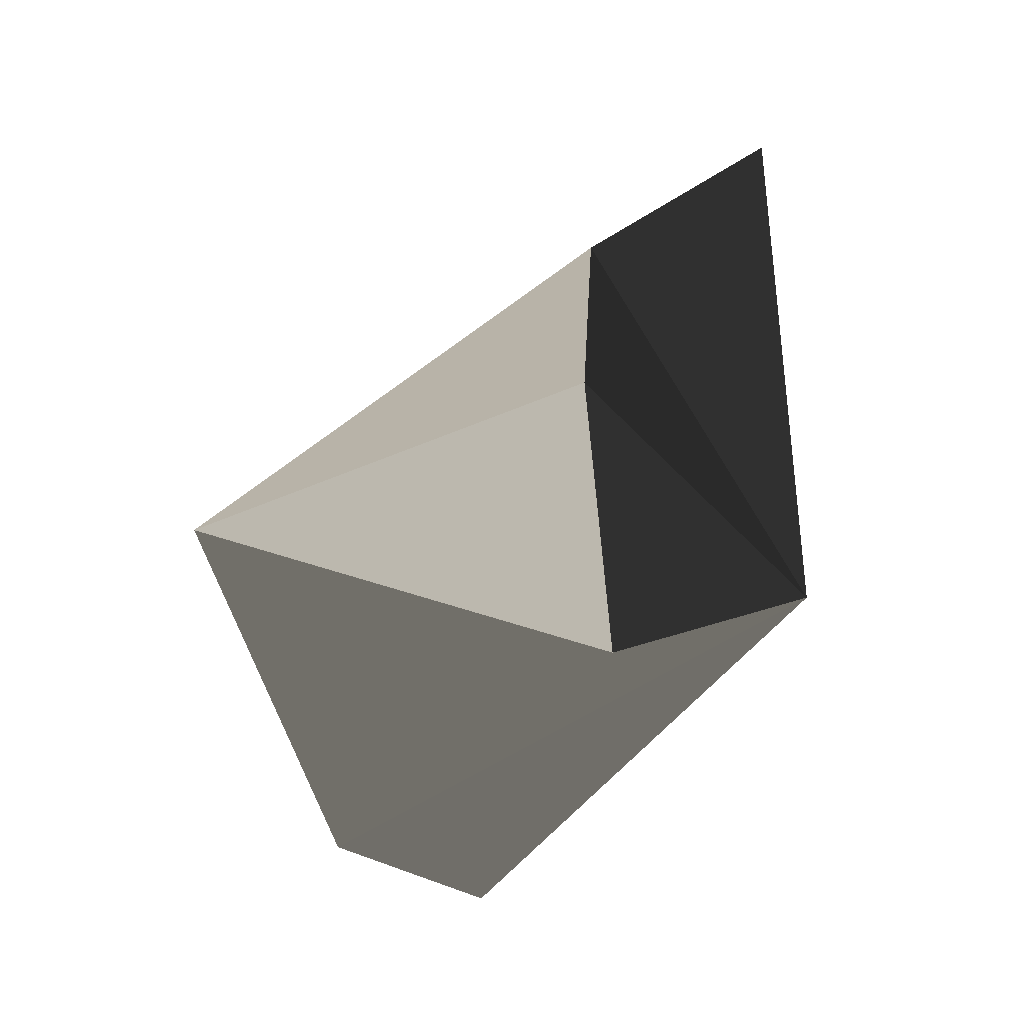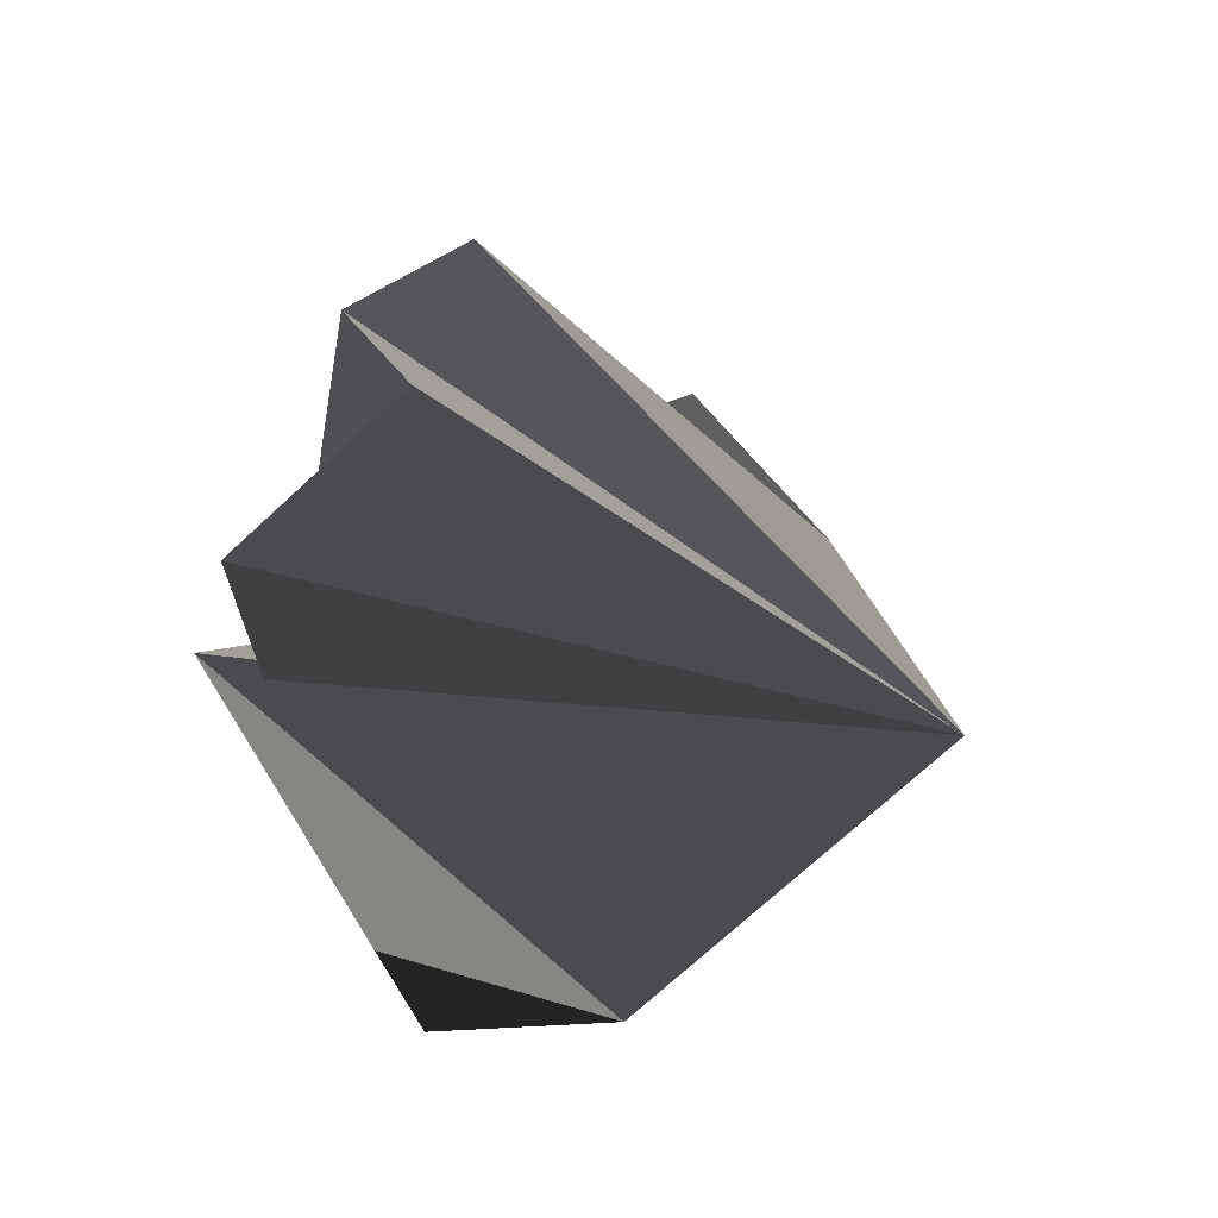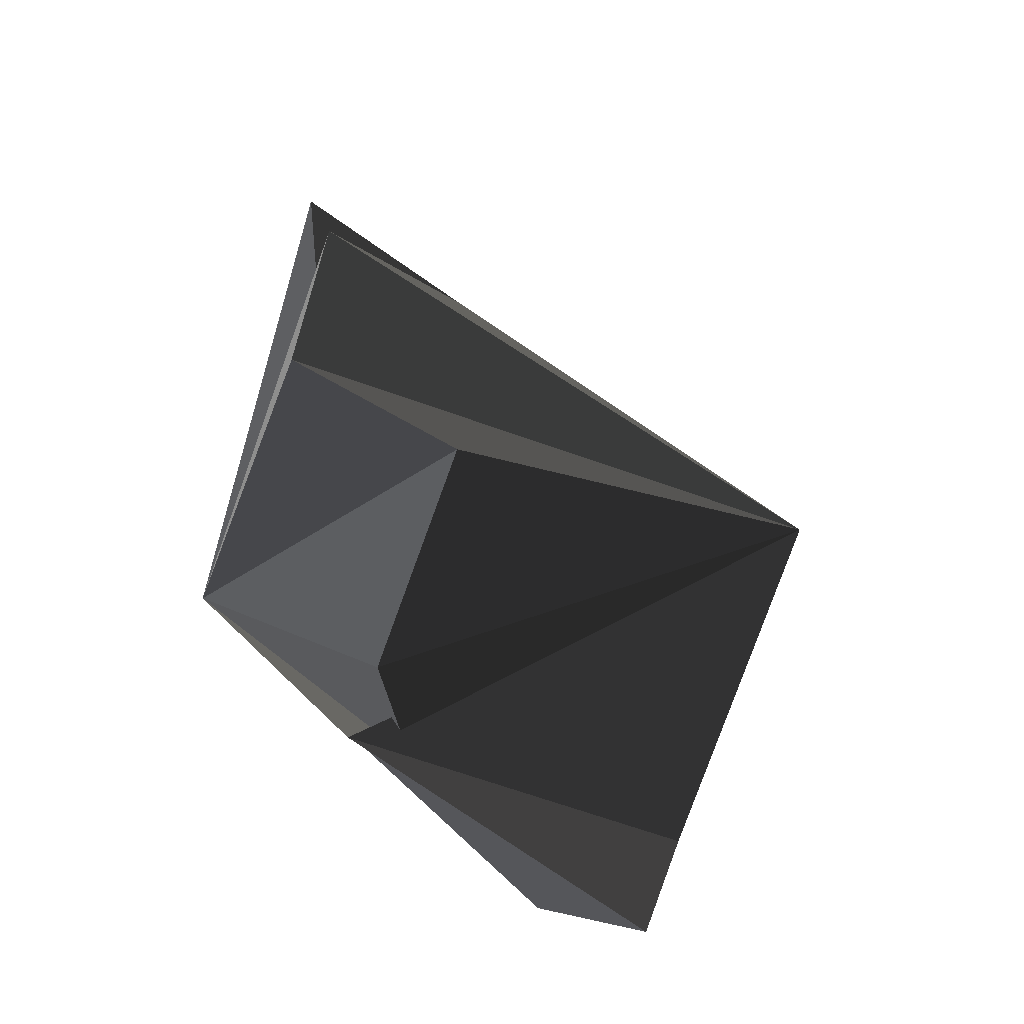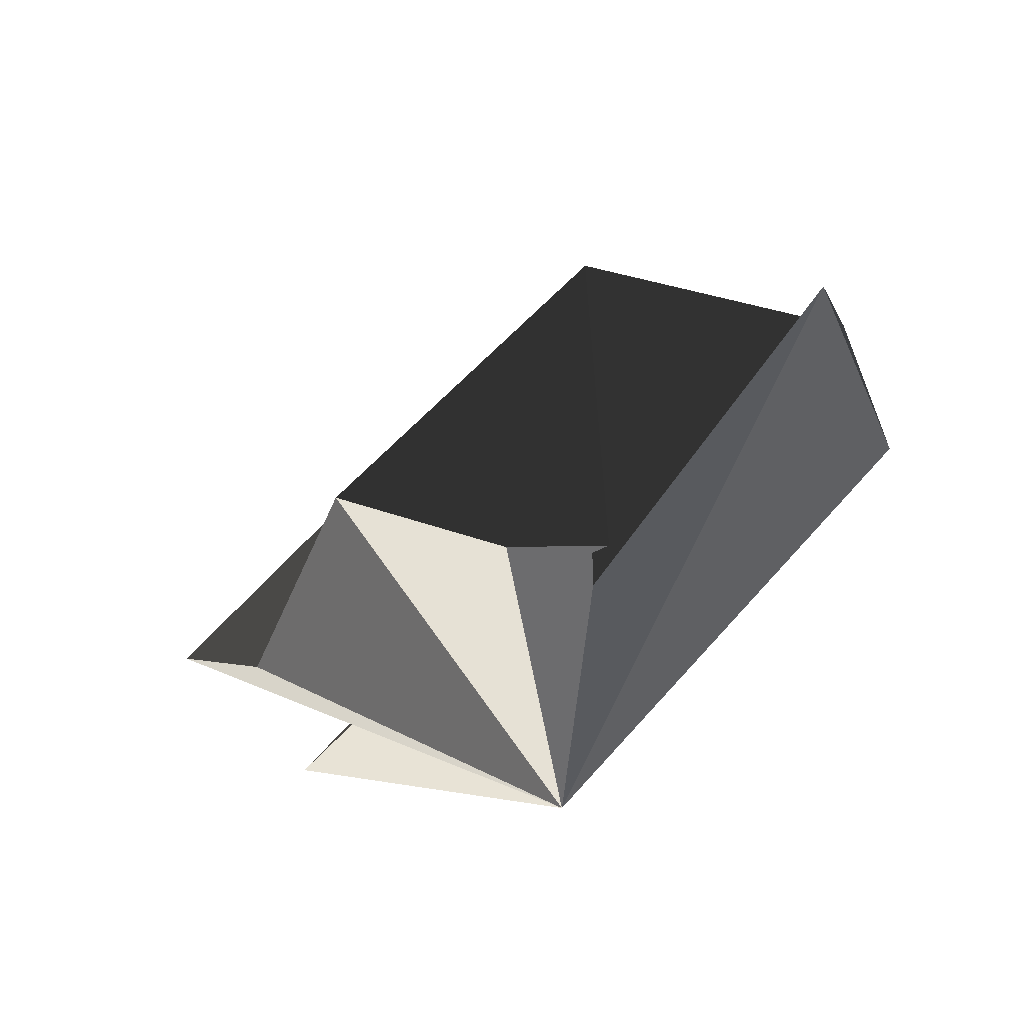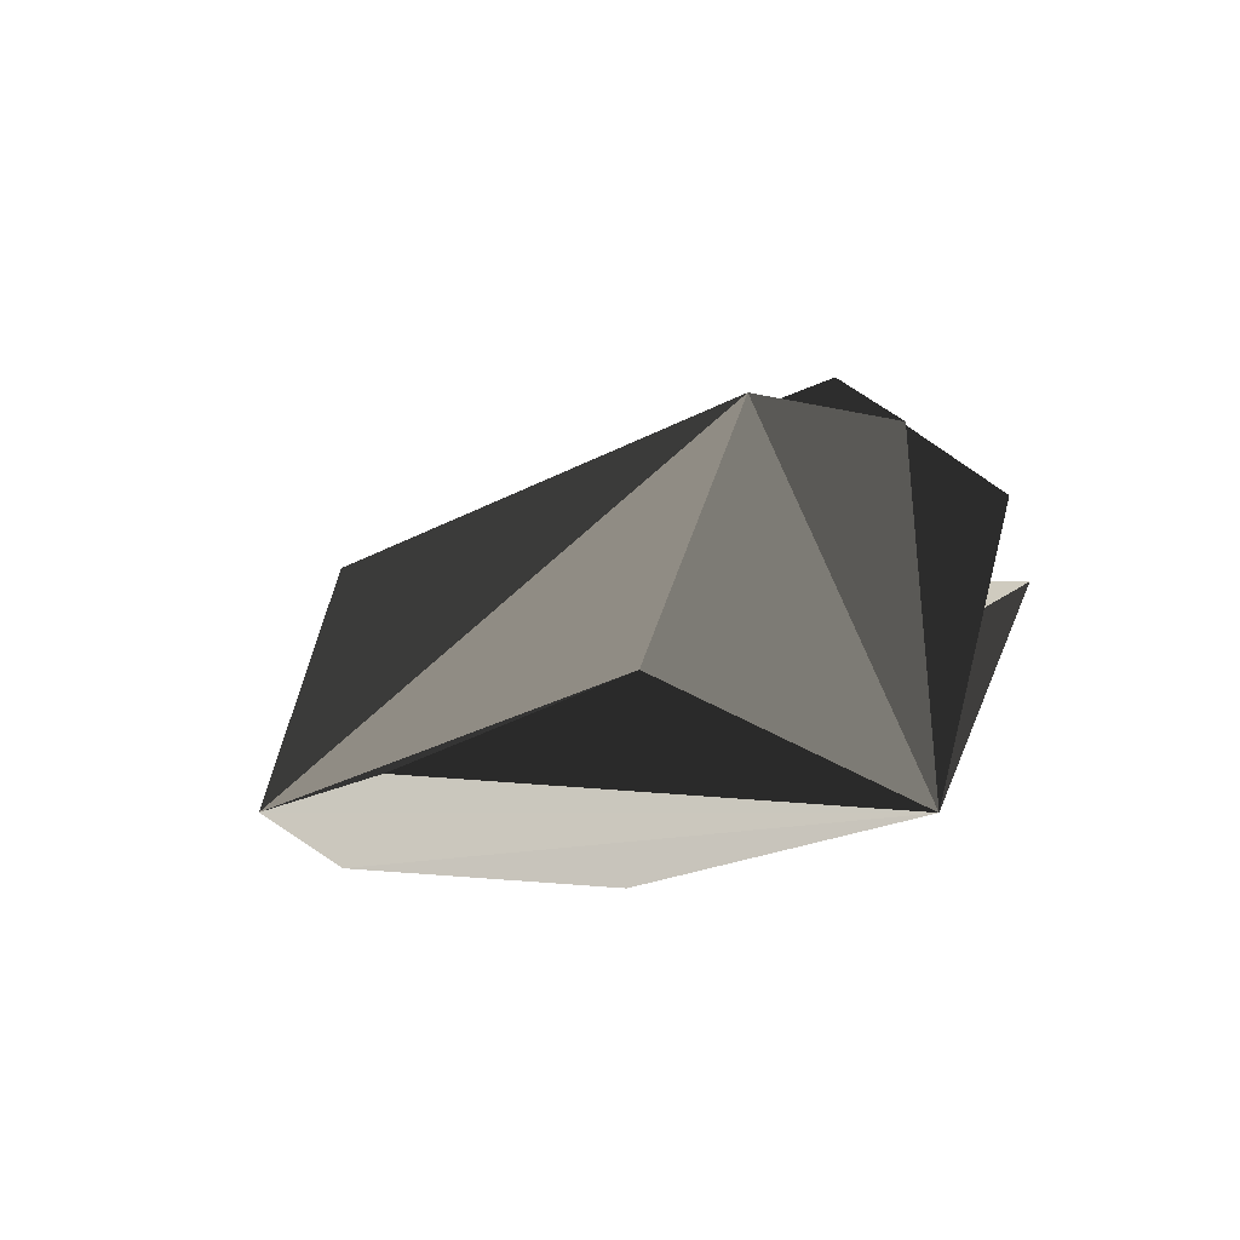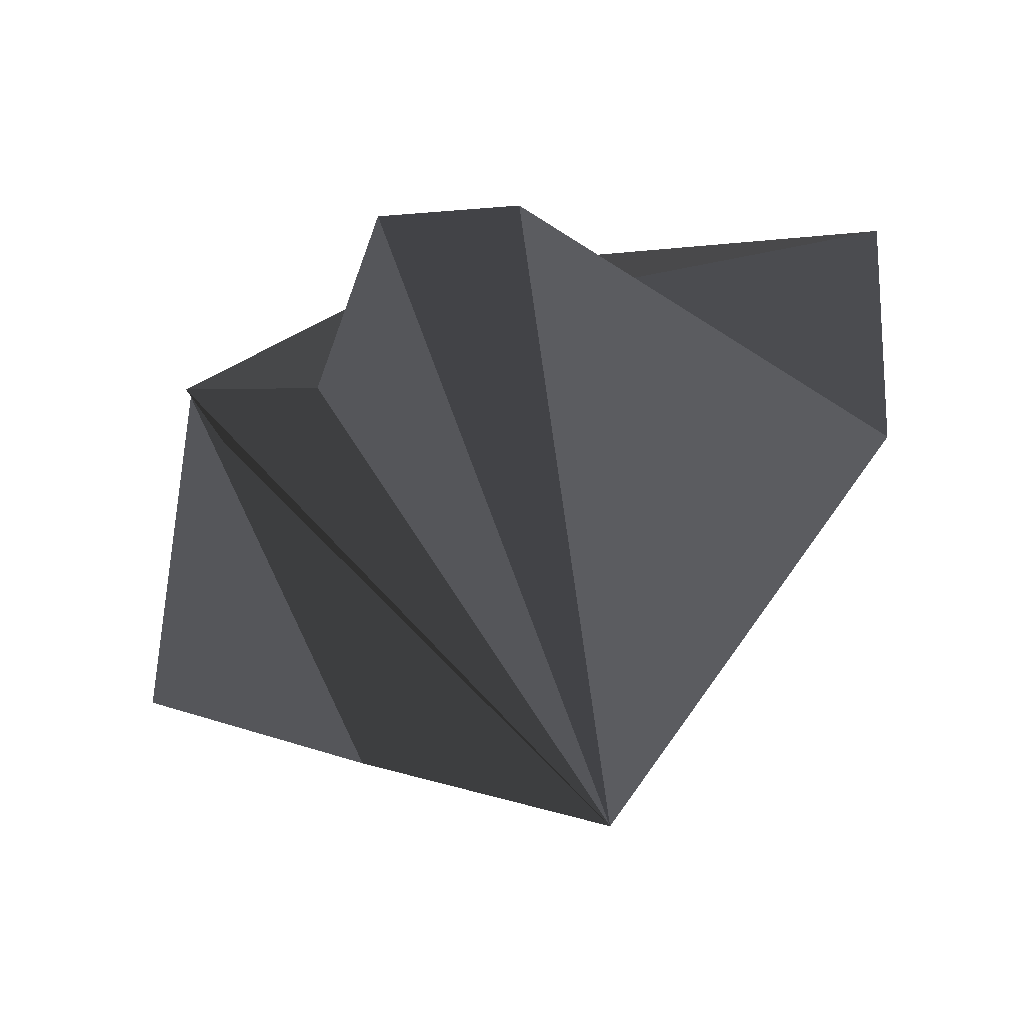
<metadata>
{"format":"obj","ext":"obj","renderer":"f3d","projection":"perspective","resolution":1024,"background":"white","views":[{"elev":-33.7,"azim":-103.8,"up":"+Z"},{"elev":7.3,"azim":119.9,"up":"+Z"},{"elev":34.8,"azim":77.5,"up":"+Z"},{"elev":-27.1,"azim":79.5,"up":"+Y"},{"elev":36.5,"azim":-49.1,"up":"+Z"},{"elev":66.9,"azim":165.8,"up":"+Z"}]}
</metadata>
<code>
v 0.9206 -0.5862 2.479
v 0.9099 -0.5777 2.491
v 0.8972 -0.5974 2.471
v 0.9099 -0.5777 2.491
v 0.9021 -0.5891 2.496
v 0.8972 -0.5974 2.471
v 0.9021 -0.5891 2.496
v 0.8916 -0.5844 2.501
v 0.8972 -0.5974 2.471
v 0.8916 -0.5844 2.501
v 0.8815 -0.5842 2.485
v 0.8972 -0.5974 2.471
v 0.8815 -0.5842 2.485
v 0.8611 -0.582 2.488
v 0.8972 -0.5974 2.471
v 0.8611 -0.582 2.488
v 0.8627 -0.5683 2.477
v 0.8972 -0.5974 2.471
v 0.8627 -0.5683 2.477
v 0.8686 -0.5692 2.468
v 0.8972 -0.5974 2.471
v 0.8686 -0.5692 2.468
v 0.8888 -0.5769 2.457
v 0.8972 -0.5974 2.471
v 0.8888 -0.5769 2.457
v 0.894 -0.5431 2.467
v 0.8972 -0.5974 2.471
v 0.9303 -0.5671 2.457
v 0.9205 -0.5887 2.473
v 0.8972 -0.5974 2.471
v 0.9205 -0.5887 2.473
v 0.9176 -0.5834 2.467
v 0.8972 -0.5974 2.471
v 0.9176 -0.5834 2.467
v 0.9206 -0.5862 2.479
v 0.8972 -0.5974 2.471
v 0.894 -0.5431 2.467
v 0.9021 -0.5891 2.496
v 0.9099 -0.5777 2.491
v 0.894 -0.5431 2.467
v 0.8888 -0.5769 2.457
v 0.8686 -0.5692 2.468
v 0.894 -0.5431 2.467
v 0.8686 -0.5692 2.468
v 0.8627 -0.5683 2.477
v 0.9176 -0.5834 2.467
v 0.9205 -0.5887 2.473
v 0.894 -0.5431 2.467
v 0.9206 -0.5862 2.479
v 0.9176 -0.5834 2.467
v 0.894 -0.5431 2.467
v 0.9099 -0.5777 2.491
v 0.9206 -0.5862 2.479
v 0.894 -0.5431 2.467
v 0.8627 -0.5683 2.477
v 0.8611 -0.582 2.488
v 0.8815 -0.5842 2.485
v 0.8627 -0.5683 2.477
v 0.8815 -0.5842 2.485
v 0.8916 -0.5844 2.501
v 0.894 -0.5431 2.467
v 0.8627 -0.5683 2.477
v 0.8916 -0.5844 2.501
v 0.894 -0.5431 2.467
v 0.8916 -0.5844 2.501
v 0.9021 -0.5891 2.496
v 0.913 -0.5592 2.449
v 0.894 -0.5431 2.467
v 0.9205 -0.5887 2.473
v 0.913 -0.5592 2.449
v 0.8972 -0.5974 2.471
v 0.894 -0.5431 2.467
v 0.913 -0.5592 2.449
v 0.9303 -0.5671 2.457
v 0.9166 -0.5726 2.448
v 0.8972 -0.5974 2.471
v 0.9166 -0.5726 2.448
v 0.9303 -0.5671 2.457
v 0.913 -0.5592 2.449
v 0.9166 -0.5726 2.448
v 0.8972 -0.5974 2.471
v 0.9205 -0.5887 2.473
v 0.9303 -0.5671 2.457
v 0.913 -0.5592 2.449
f 1 2 3
f 4 5 6
f 7 8 9
f 10 11 12
f 13 14 15
f 16 17 18
f 19 20 21
f 22 23 24
f 25 26 27
f 28 29 30
f 31 32 33
f 34 35 36
f 37 38 39
f 40 41 42
f 43 44 45
f 46 47 48
f 49 50 51
f 52 53 54
f 55 56 57
f 58 59 60
f 61 62 63
f 64 65 66
f 67 68 69
f 70 71 72
f 73 74 75
f 76 77 78
f 79 80 81
f 82 83 84

</code>
